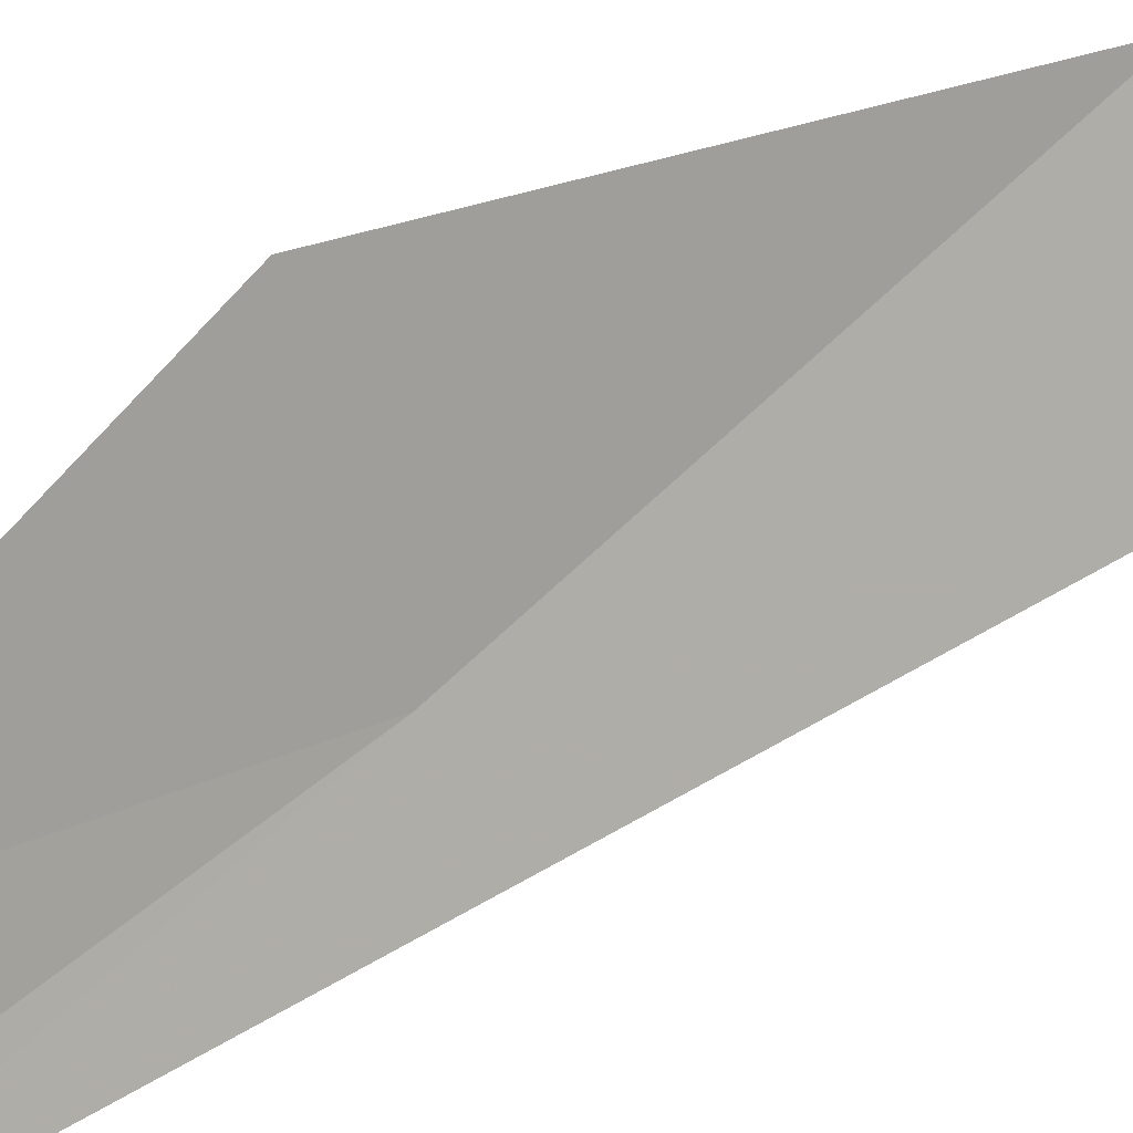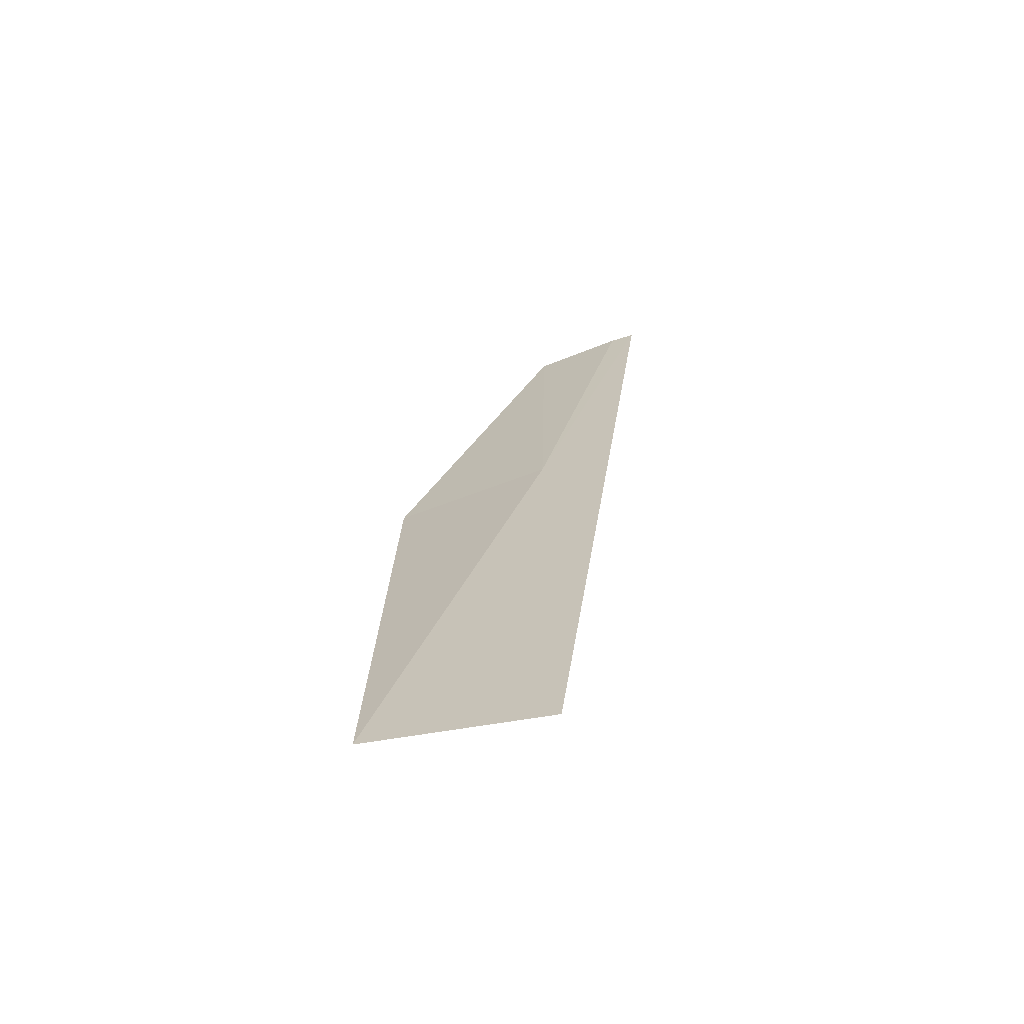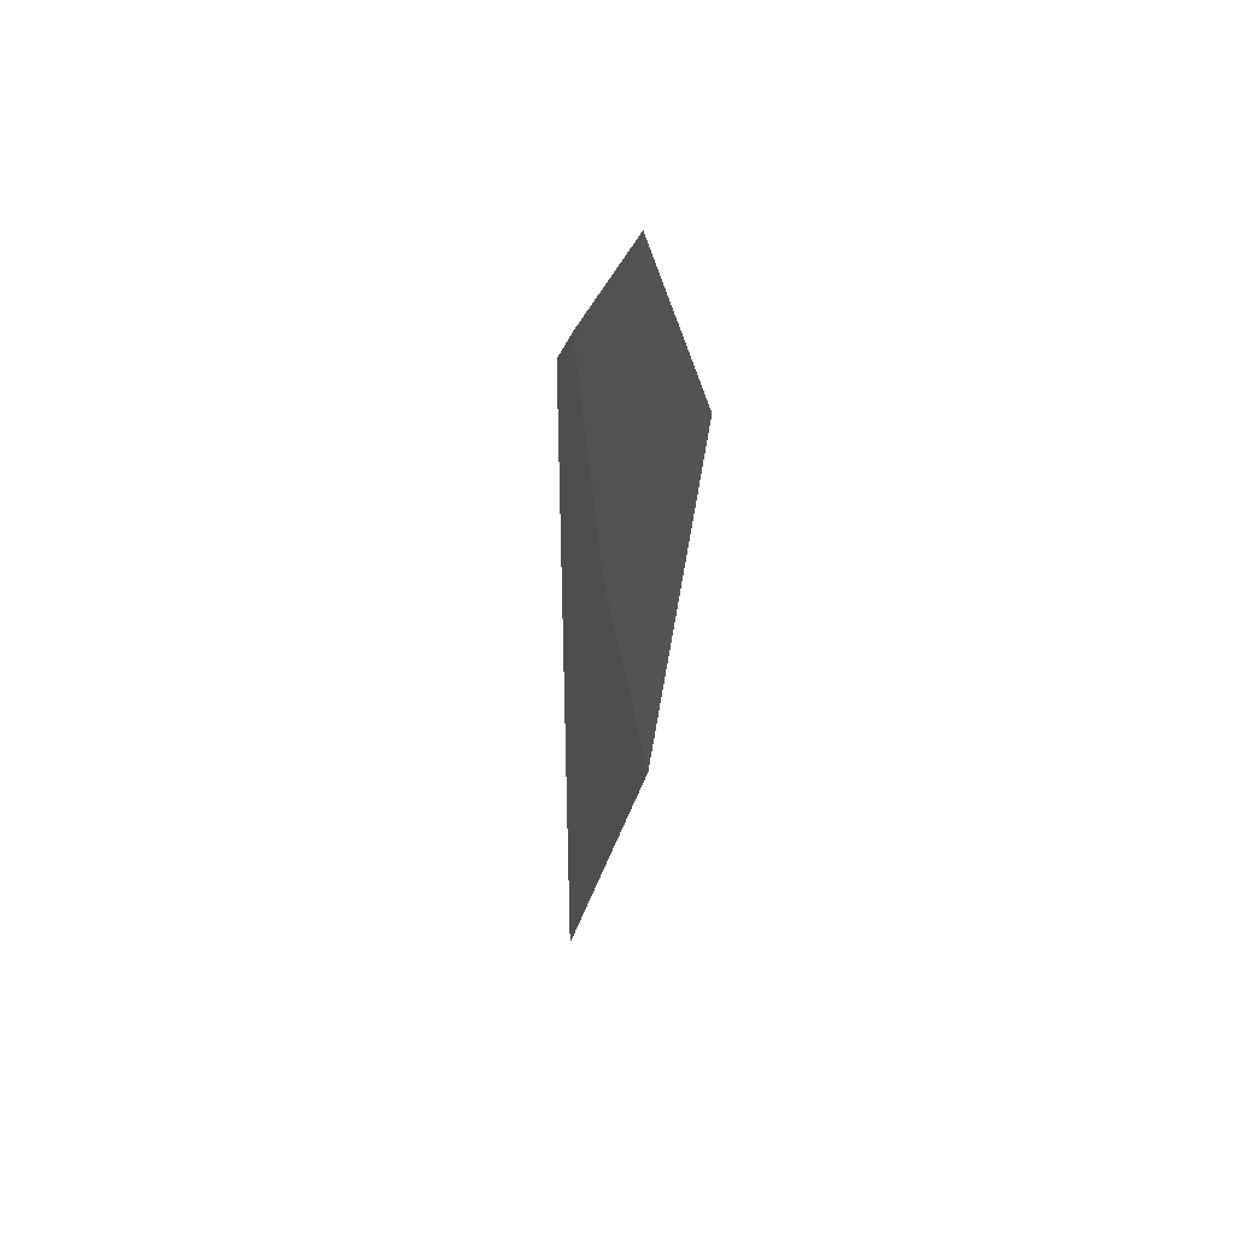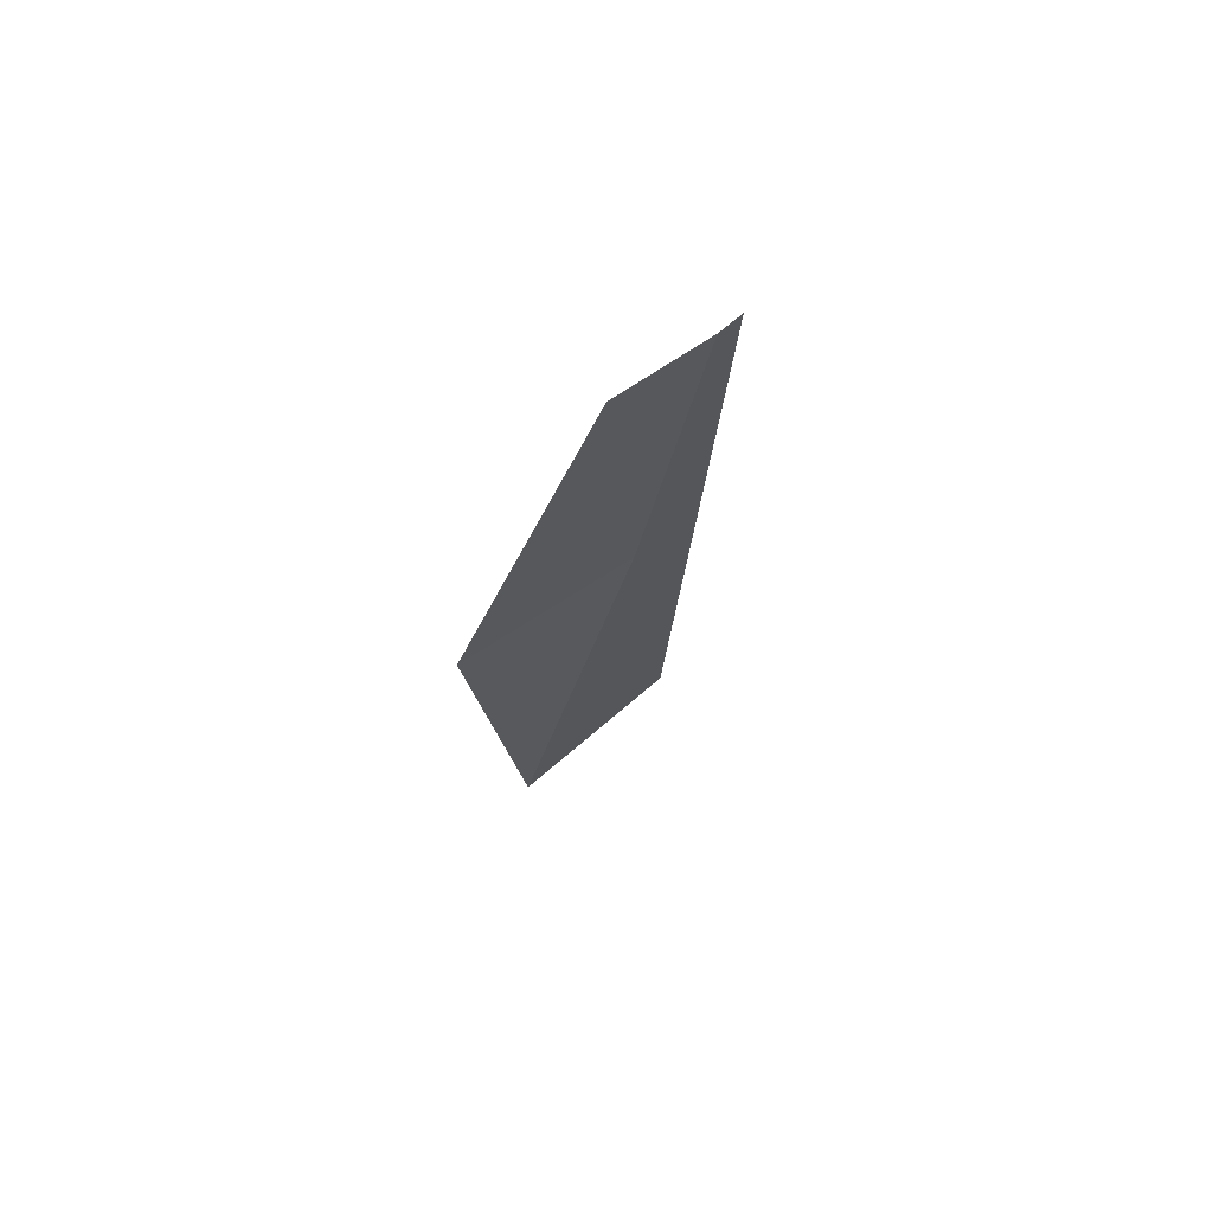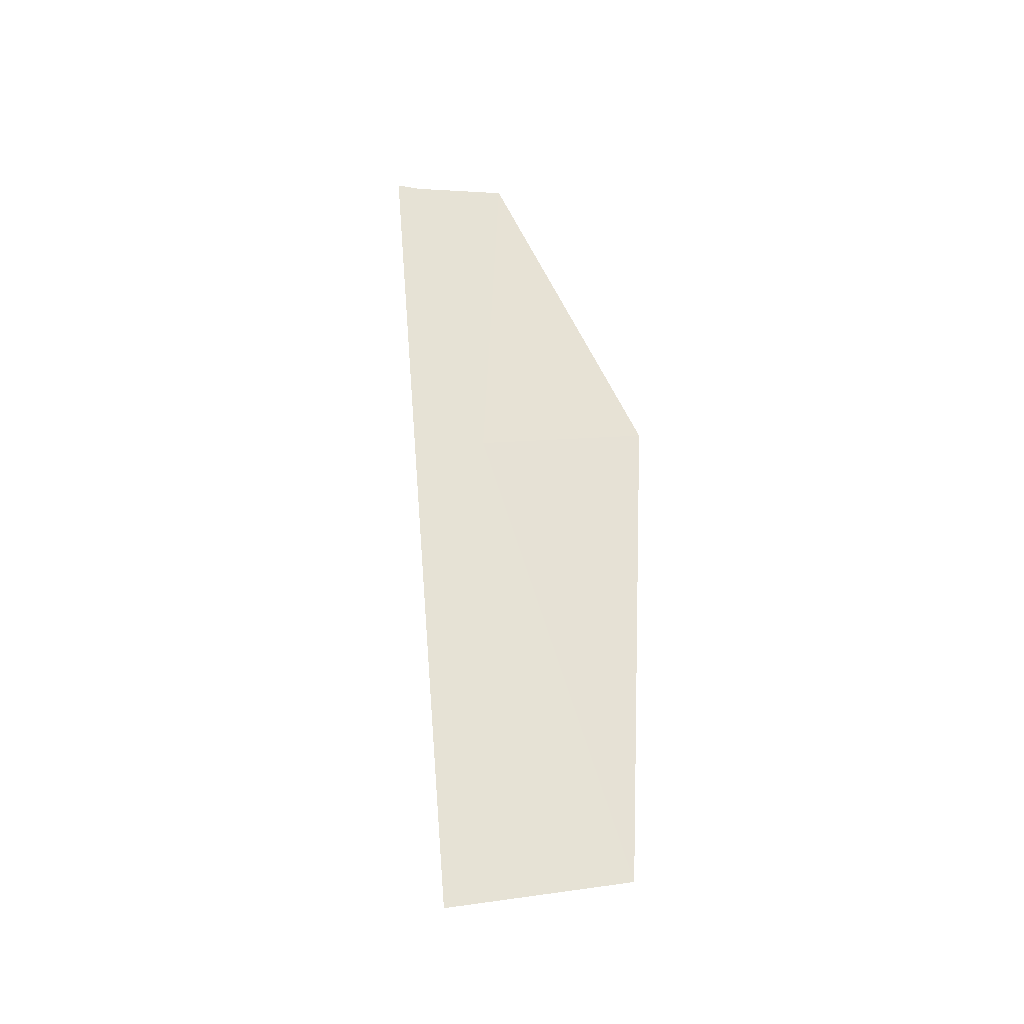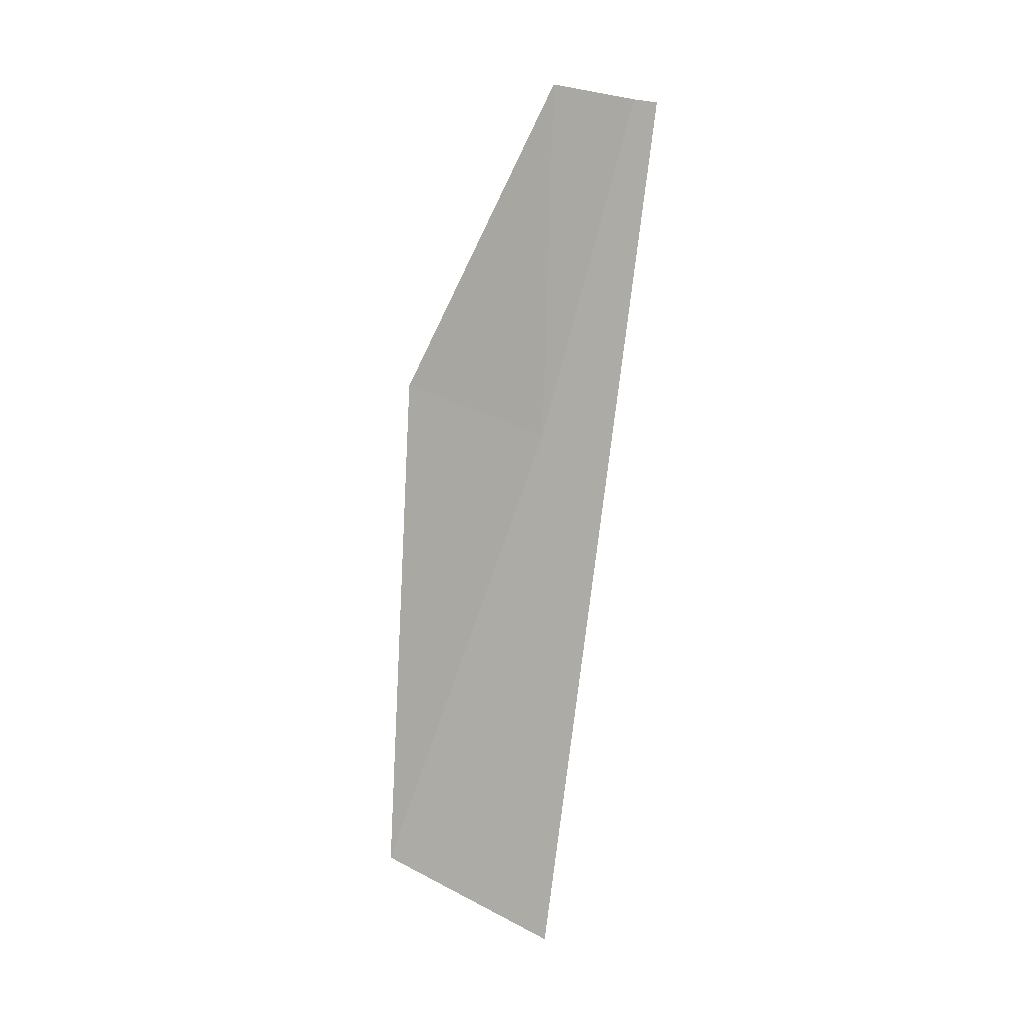
<metadata>
{"format":"obj","ext":"obj","renderer":"f3d","projection":"perspective","resolution":1024,"background":"white","views":[{"elev":20.3,"azim":49.1,"up":"+Y"},{"elev":-62.5,"azim":-57.1,"up":"+Z"},{"elev":47.0,"azim":35.6,"up":"+Z"},{"elev":77.7,"azim":-121.2,"up":"+Z"},{"elev":-37.4,"azim":78.7,"up":"+Z"},{"elev":5.2,"azim":-49.9,"up":"+Z"}]}
</metadata>
<code>
v 47.07 29.53 2.023
v 47.23 29.13 3.217
v 47.18 29.56 3.317
v 47.03 30.16 2.201
v 47.21 29.22 3.234
v 46.98 29.44 0.1511
v 46.85 30.11 0.3635
f 1 4 3
f 1 3 5
f 1 5 2
f 1 6 7
f 1 7 4
f 1 2 6

</code>
